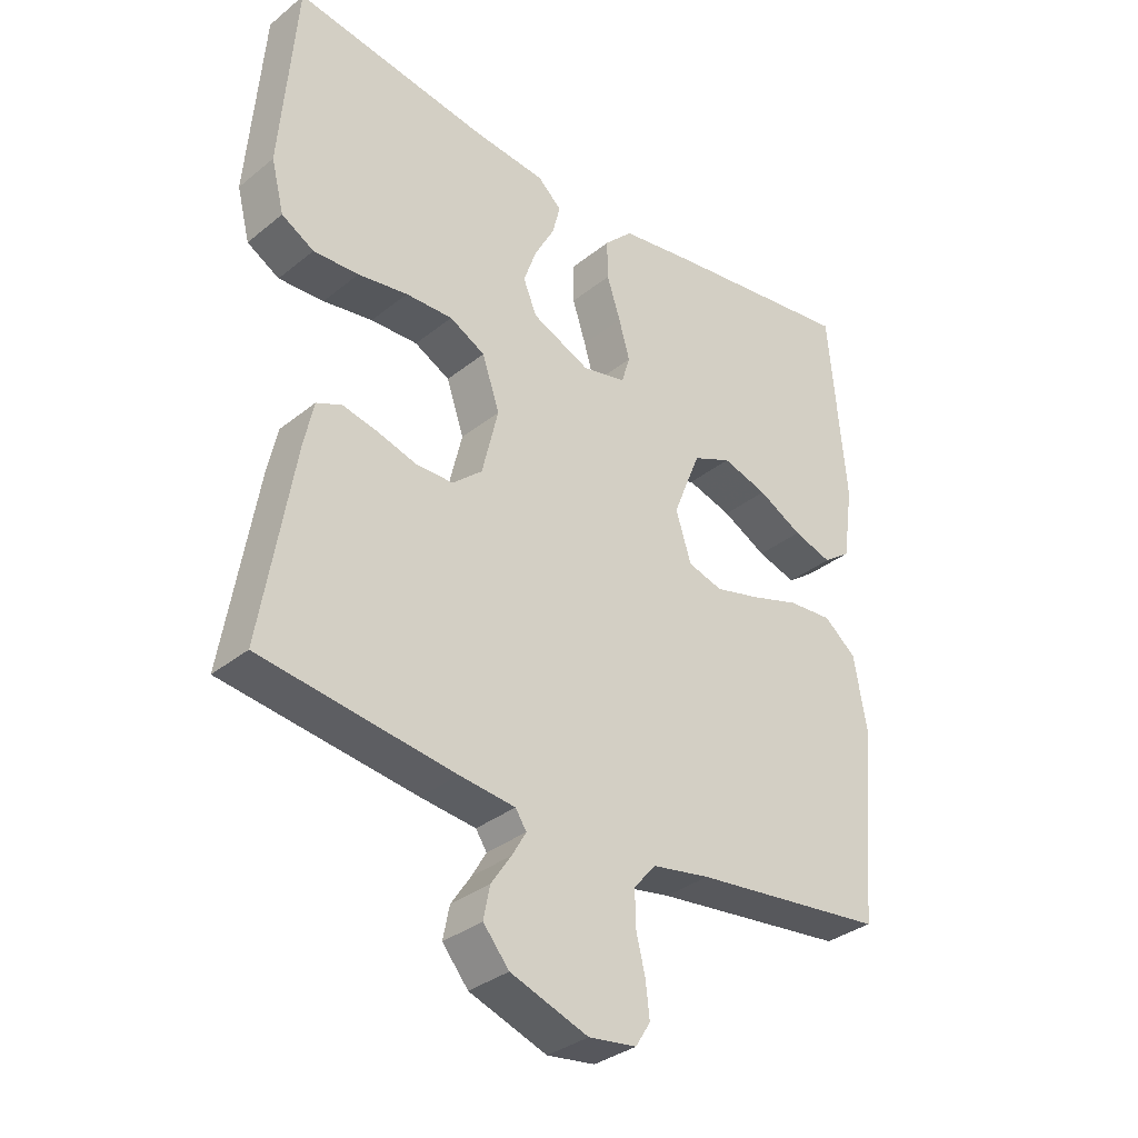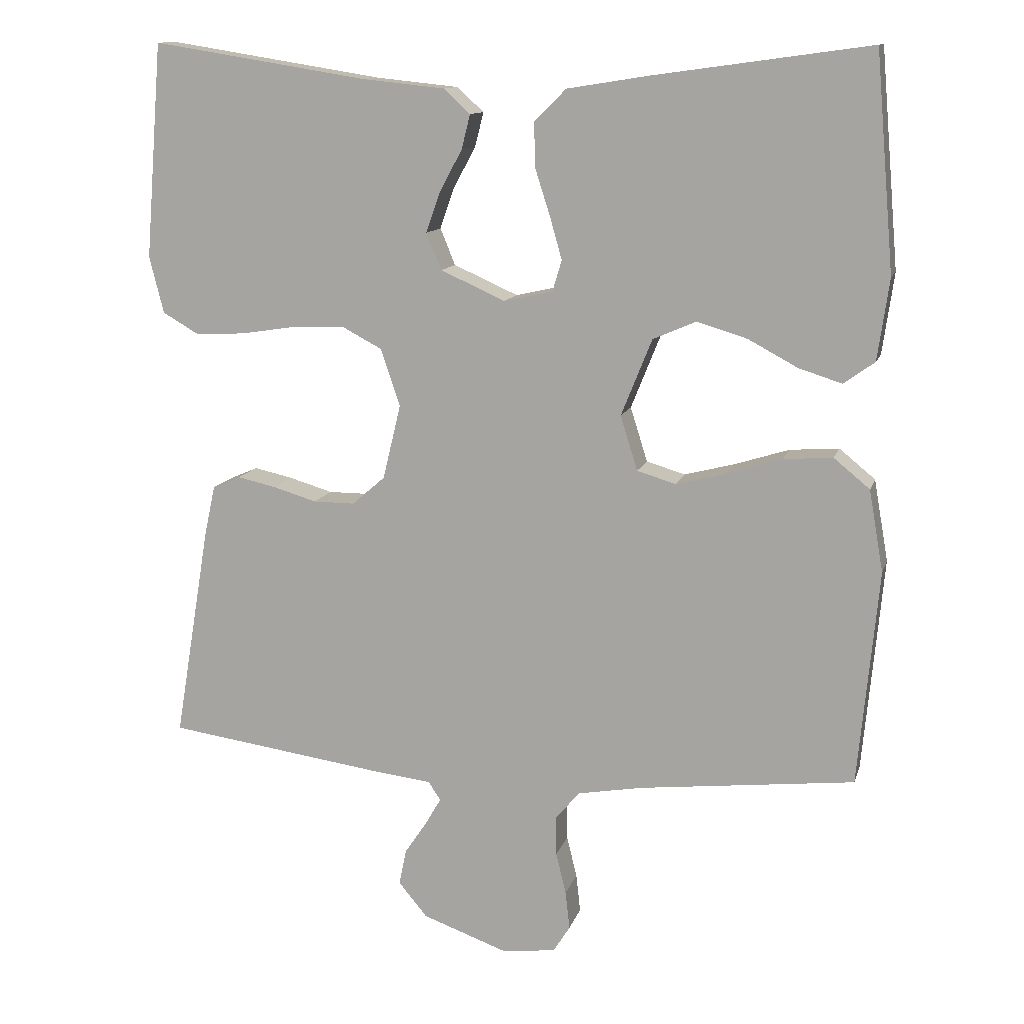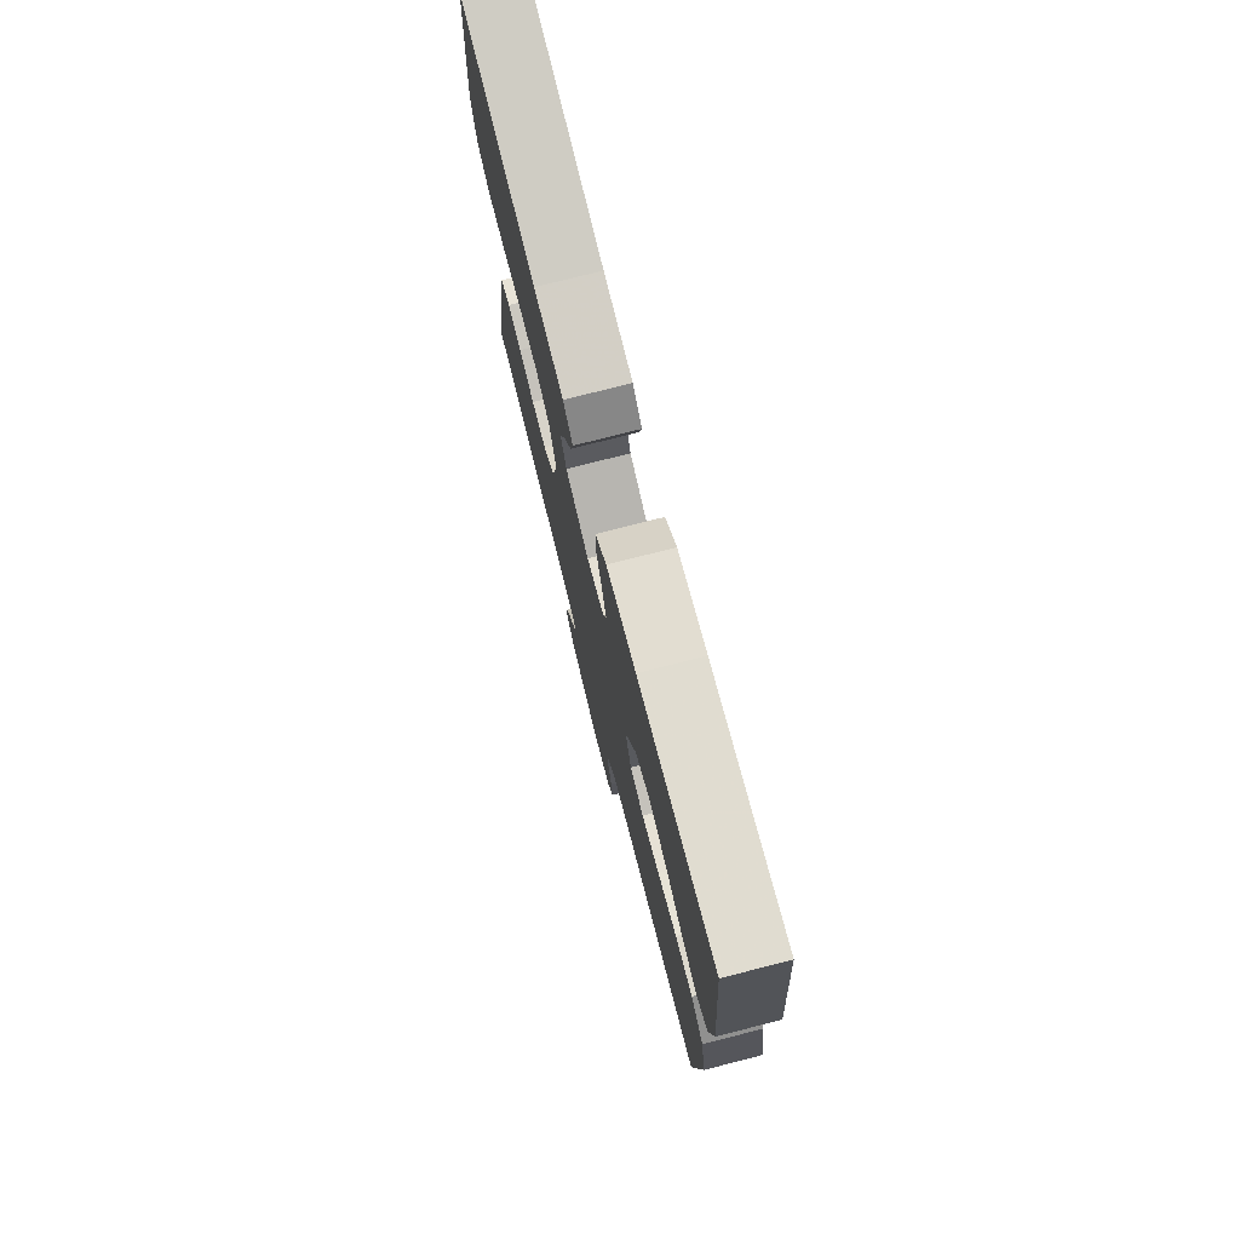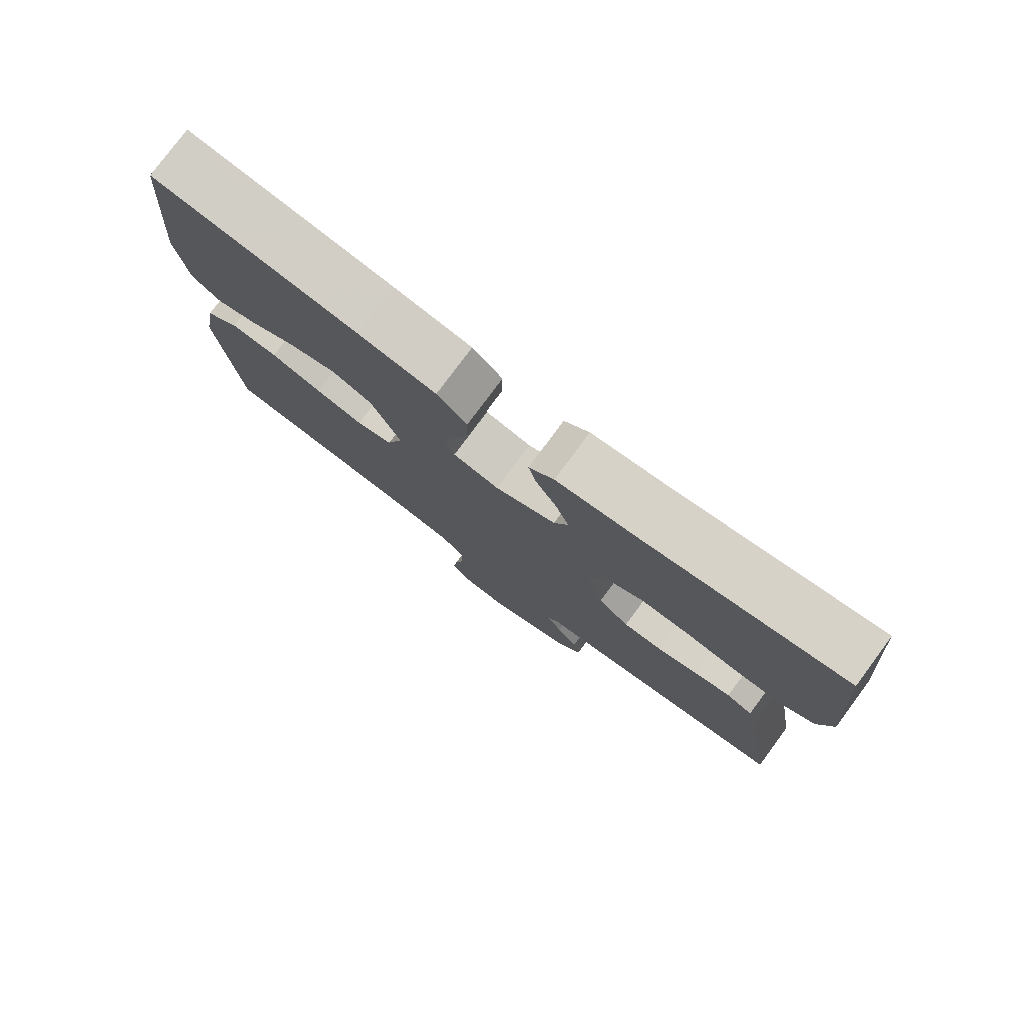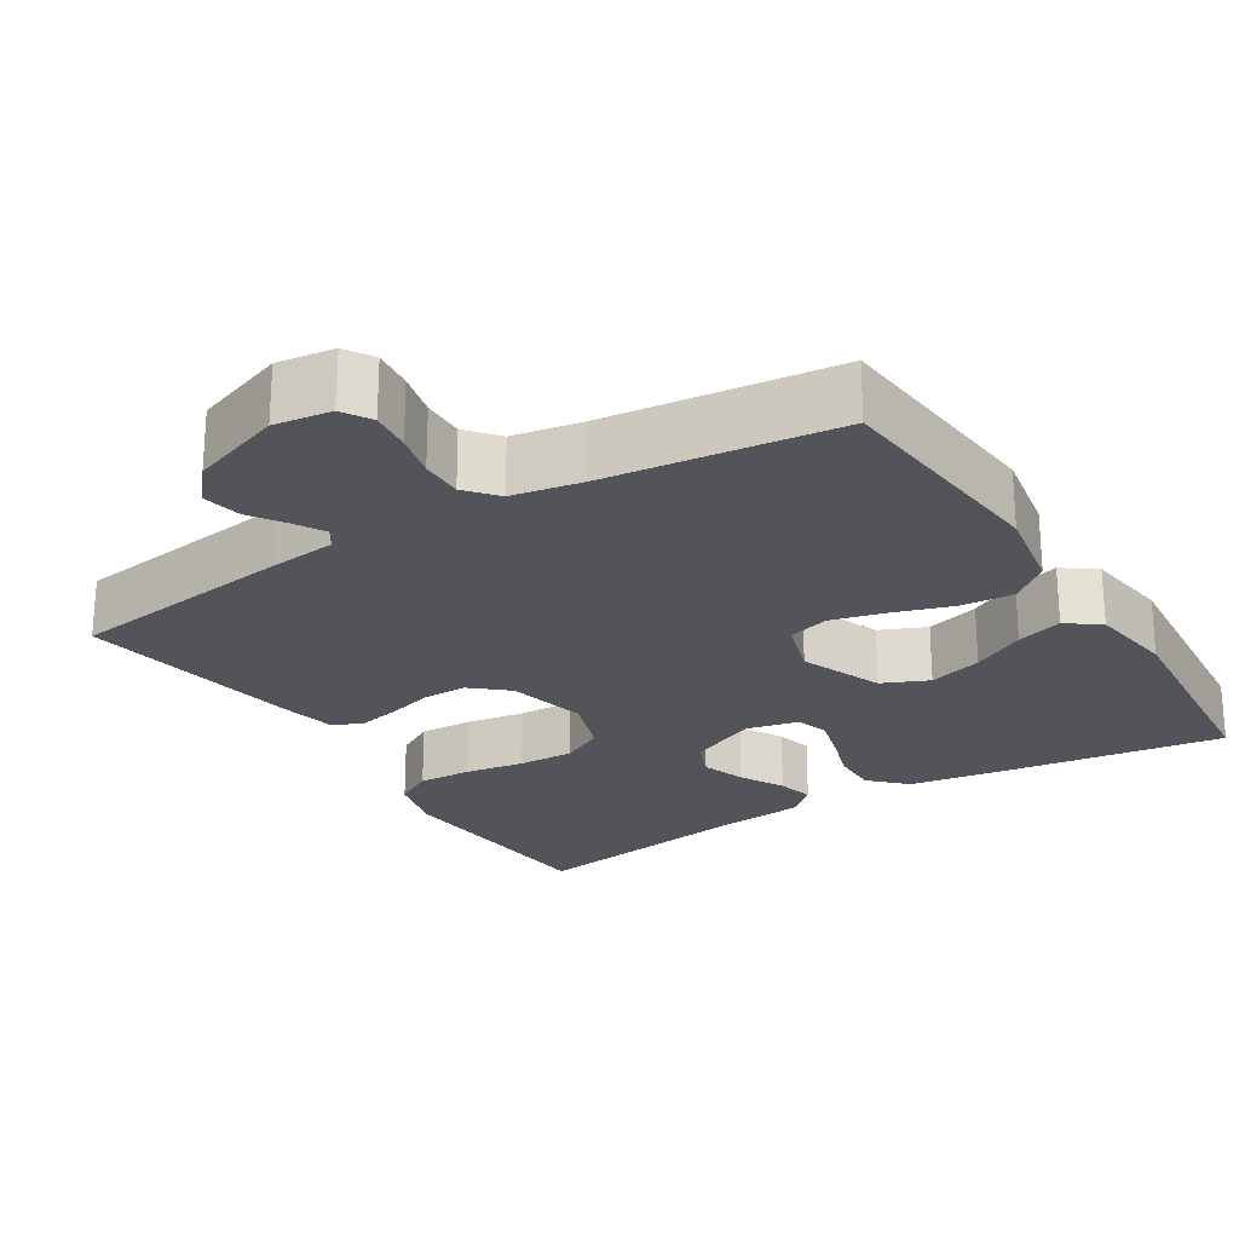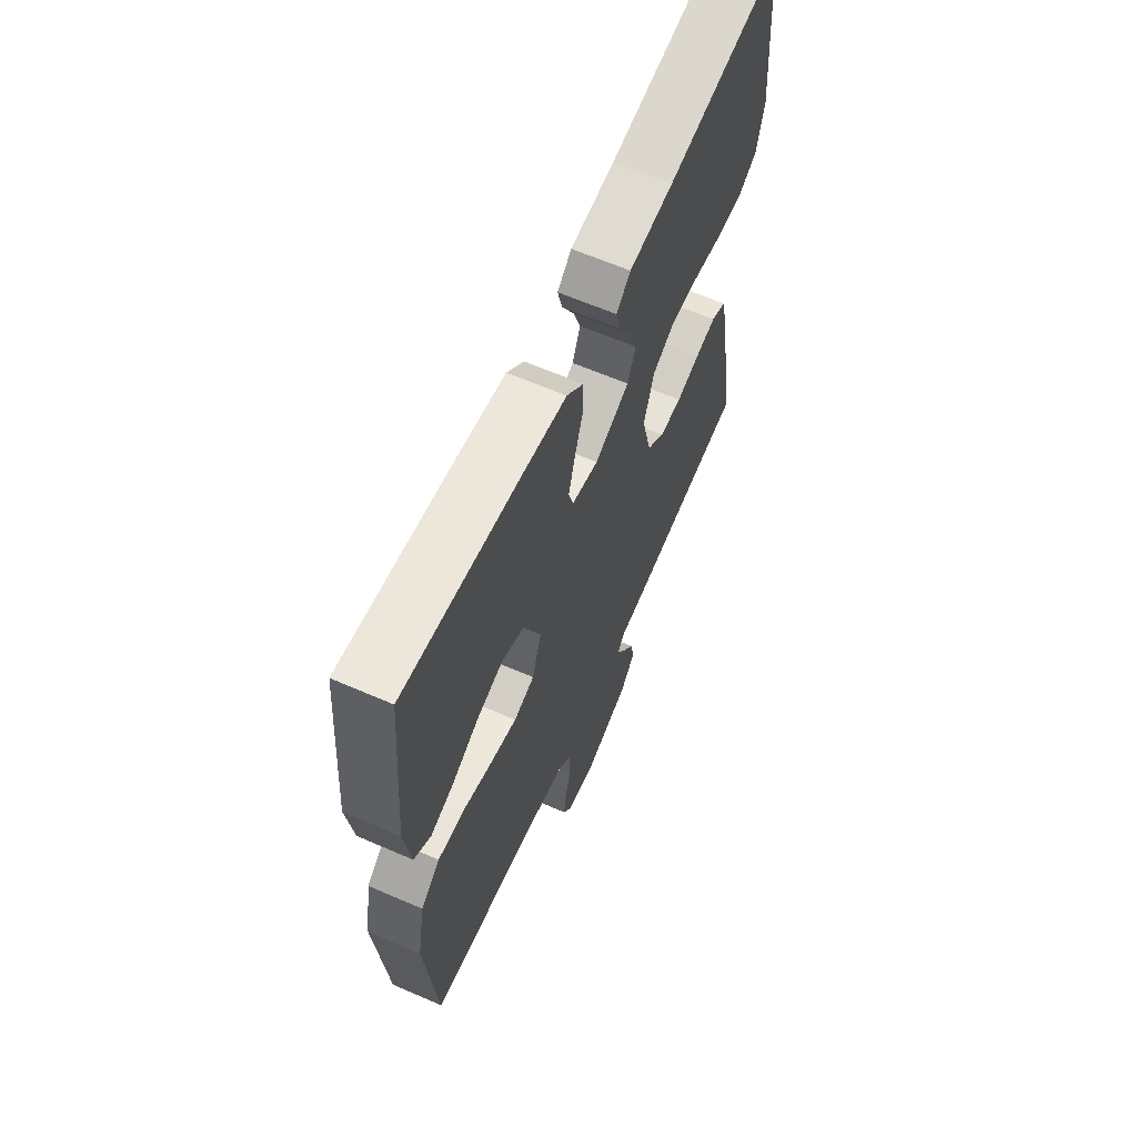
<metadata>
{"format":"obj","ext":"obj","renderer":"f3d","projection":"perspective","resolution":1024,"background":"white","views":[{"elev":-33.7,"azim":137.4,"up":"+Z"},{"elev":12.2,"azim":-165.6,"up":"+Z"},{"elev":76.3,"azim":-104.3,"up":"+Z"},{"elev":78.7,"azim":36.6,"up":"+Z"},{"elev":-23.8,"azim":-148.2,"up":"+Y"},{"elev":63.6,"azim":-66.3,"up":"+Z"}]}
</metadata>
<code>
v -0.5 0.07 0.5
v -0.2 0.07 0.459
v -0.086 0.07 0.441
v -0.042 0.07 0.397
v -0.043 0.07 0.336
v -0.064 0.07 0.271
v -0.081 0.07 0.211
v -0.068 0.07 0.168
v 0 0.07 0.153
v 0.09 0.07 0.193
v 0.111 0.07 0.244
v 0.091 0.07 0.301
v 0.06 0.07 0.358
v 0.048 0.07 0.406
v 0.085 0.07 0.44
v 0.2 0.07 0.452
v 0.5 0.07 0.5
v 0.524 0.07 0.2
v 0.504 0.07 0.121
v 0.454 0.07 0.092
v 0.384 0.07 0.095
v 0.307 0.07 0.107
v 0.234 0.07 0.109
v 0.179 0.07 0.08
v 0.152 0.07 0
v 0.177 0.07 -0.104
v 0.223 0.07 -0.144
v 0.281 0.07 -0.144
v 0.342 0.07 -0.126
v 0.396 0.07 -0.114
v 0.435 0.07 -0.131
v 0.45 0.07 -0.2
v 0.5 0.07 -0.5
v 0.2 0.07 -0.542
v 0.114 0.07 -0.552
v 0.097 0.07 -0.578
v 0.119 0.07 -0.616
v 0.15 0.07 -0.662
v 0.16 0.07 -0.712
v 0.12 0.07 -0.76
v 0 0.07 -0.803
v -0.074 0.07 -0.793
v -0.097 0.07 -0.756
v -0.091 0.07 -0.703
v -0.077 0.07 -0.645
v -0.076 0.07 -0.59
v -0.11 0.07 -0.55
v -0.2 0.07 -0.534
v -0.5 0.07 -0.5
v -0.528 0.07 -0.2
v -0.508 0.07 -0.086
v -0.458 0.07 -0.045
v -0.389 0.07 -0.05
v -0.313 0.07 -0.074
v -0.243 0.07 -0.092
v -0.189 0.07 -0.076
v -0.165 0.07 0
v -0.208 0.07 0.107
v -0.268 0.07 0.133
v -0.338 0.07 0.112
v -0.407 0.07 0.075
v -0.467 0.07 0.056
v -0.51 0.07 0.087
v -0.526 0.07 0.2
v -0.5 0 0.5
v -0.2 0 0.459
v -0.086 0 0.441
v -0.042 0 0.397
v -0.043 0 0.336
v -0.064 0 0.271
v -0.081 0 0.211
v -0.068 0 0.168
v 0 0 0.153
v 0.09 0 0.193
v 0.111 0 0.244
v 0.091 0 0.301
v 0.06 0 0.358
v 0.048 0 0.406
v 0.085 0 0.44
v 0.2 0 0.452
v 0.5 0 0.5
v 0.524 0 0.2
v 0.504 0 0.121
v 0.454 0 0.092
v 0.384 0 0.095
v 0.307 0 0.107
v 0.234 0 0.109
v 0.179 0 0.08
v 0.152 0 0
v 0.177 0 -0.104
v 0.223 0 -0.144
v 0.281 0 -0.144
v 0.342 0 -0.126
v 0.396 0 -0.114
v 0.435 0 -0.131
v 0.45 0 -0.2
v 0.5 0 -0.5
v 0.2 0 -0.542
v 0.114 0 -0.552
v 0.097 0 -0.578
v 0.119 0 -0.616
v 0.15 0 -0.662
v 0.16 0 -0.712
v 0.12 0 -0.76
v 0 0 -0.803
v -0.074 0 -0.793
v -0.097 0 -0.756
v -0.091 0 -0.703
v -0.077 0 -0.645
v -0.076 0 -0.59
v -0.11 0 -0.55
v -0.2 0 -0.534
v -0.5 0 -0.5
v -0.528 0 -0.2
v -0.508 0 -0.086
v -0.458 0 -0.045
v -0.389 0 -0.05
v -0.313 0 -0.074
v -0.243 0 -0.092
v -0.189 0 -0.076
v -0.165 0 0
v -0.208 0 0.107
v -0.268 0 0.133
v -0.338 0 0.112
v -0.407 0 0.075
v -0.467 0 0.056
v -0.51 0 0.087
v -0.526 0 0.2
f 4 5 6
f 3 4 6
f 2 3 6
f 1 2 6
f 64 1 6
f 63 64 6
f 62 63 6
f 61 62 6
f 60 61 6
f 59 60 6 7
f 58 59 7 8
f 57 58 8 9
f 56 57 9 10
f 52 53 54
f 51 52 54
f 50 51 54
f 49 50 54
f 48 49 54
f 47 48 54 55
f 46 47 55 56
f 43 44 45
f 42 43 45
f 41 42 45
f 40 41 45
f 39 40 45
f 38 39 45
f 37 38 45
f 36 37 45 46
f 46 56 10
f 36 46 10
f 35 36 10
f 33 34 35
f 32 33 35
f 31 32 35
f 30 31 35
f 29 30 35
f 28 29 35
f 20 21 22
f 19 20 22
f 18 19 22
f 17 18 22
f 16 17 22
f 16 22 23
f 15 16 23
f 14 15 23
f 13 14 23
f 12 13 23
f 11 12 23 24
f 27 28 35
f 26 27 35
f 25 26 35 10
f 10 11 24 25
f 70 69 68
f 70 68 67
f 70 67 66
f 70 66 65
f 70 65 128
f 70 128 127
f 70 127 126
f 70 126 125
f 70 125 124
f 71 70 124 123
f 72 71 123 122
f 73 72 122 121
f 74 73 121 120
f 118 117 116
f 118 116 115
f 118 115 114
f 118 114 113
f 118 113 112
f 119 118 112 111
f 120 119 111 110
f 109 108 107
f 109 107 106
f 109 106 105
f 109 105 104
f 109 104 103
f 109 103 102
f 109 102 101
f 110 109 101 100
f 74 120 110
f 74 110 100
f 74 100 99
f 99 98 97
f 99 97 96
f 99 96 95
f 99 95 94
f 99 94 93
f 99 93 92
f 86 85 84
f 86 84 83
f 86 83 82
f 86 82 81
f 86 81 80
f 87 86 80
f 87 80 79
f 87 79 78
f 87 78 77
f 87 77 76
f 88 87 76 75
f 99 92 91
f 99 91 90
f 74 99 90 89
f 89 88 75 74
f 1 65 66 2
f 2 66 67 3
f 3 67 68 4
f 4 68 69 5
f 5 69 70 6
f 6 70 71 7
f 7 71 72 8
f 8 72 73 9
f 9 73 74 10
f 10 74 75 11
f 11 75 76 12
f 12 76 77 13
f 13 77 78 14
f 14 78 79 15
f 15 79 80 16
f 16 80 81 17
f 17 81 82 18
f 18 82 83 19
f 19 83 84 20
f 20 84 85 21
f 21 85 86 22
f 22 86 87 23
f 23 87 88 24
f 24 88 89 25
f 25 89 90 26
f 26 90 91 27
f 27 91 92 28
f 28 92 93 29
f 29 93 94 30
f 30 94 95 31
f 31 95 96 32
f 32 96 97 33
f 33 97 98 34
f 34 98 99 35
f 35 99 100 36
f 36 100 101 37
f 37 101 102 38
f 38 102 103 39
f 39 103 104 40
f 40 104 105 41
f 41 105 106 42
f 42 106 107 43
f 43 107 108 44
f 44 108 109 45
f 45 109 110 46
f 46 110 111 47
f 47 111 112 48
f 48 112 113 49
f 49 113 114 50
f 50 114 115 51
f 51 115 116 52
f 52 116 117 53
f 53 117 118 54
f 54 118 119 55
f 55 119 120 56
f 56 120 121 57
f 57 121 122 58
f 58 122 123 59
f 59 123 124 60
f 60 124 125 61
f 61 125 126 62
f 62 126 127 63
f 63 127 128 64
f 64 128 65 1

</code>
